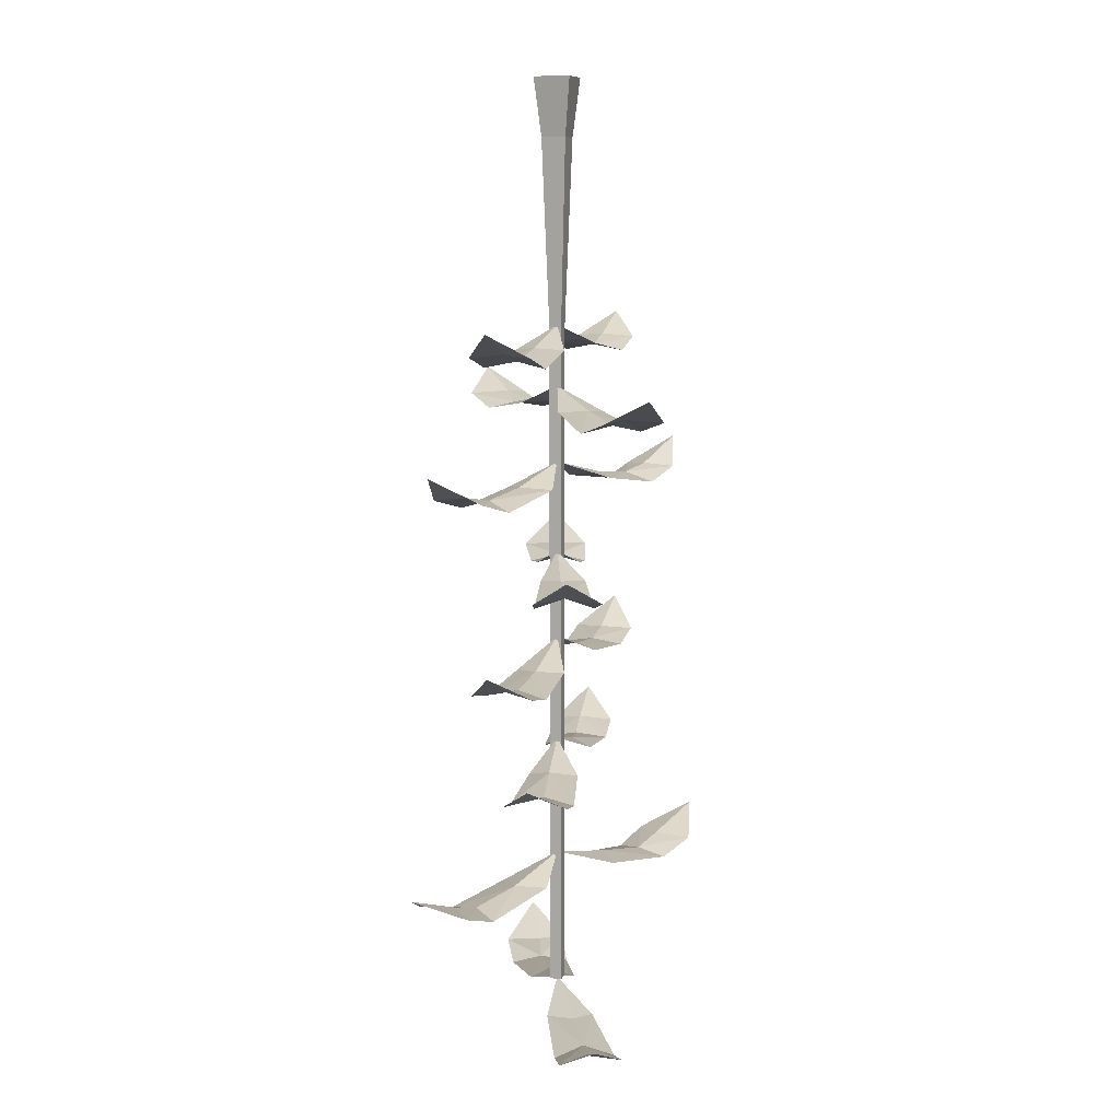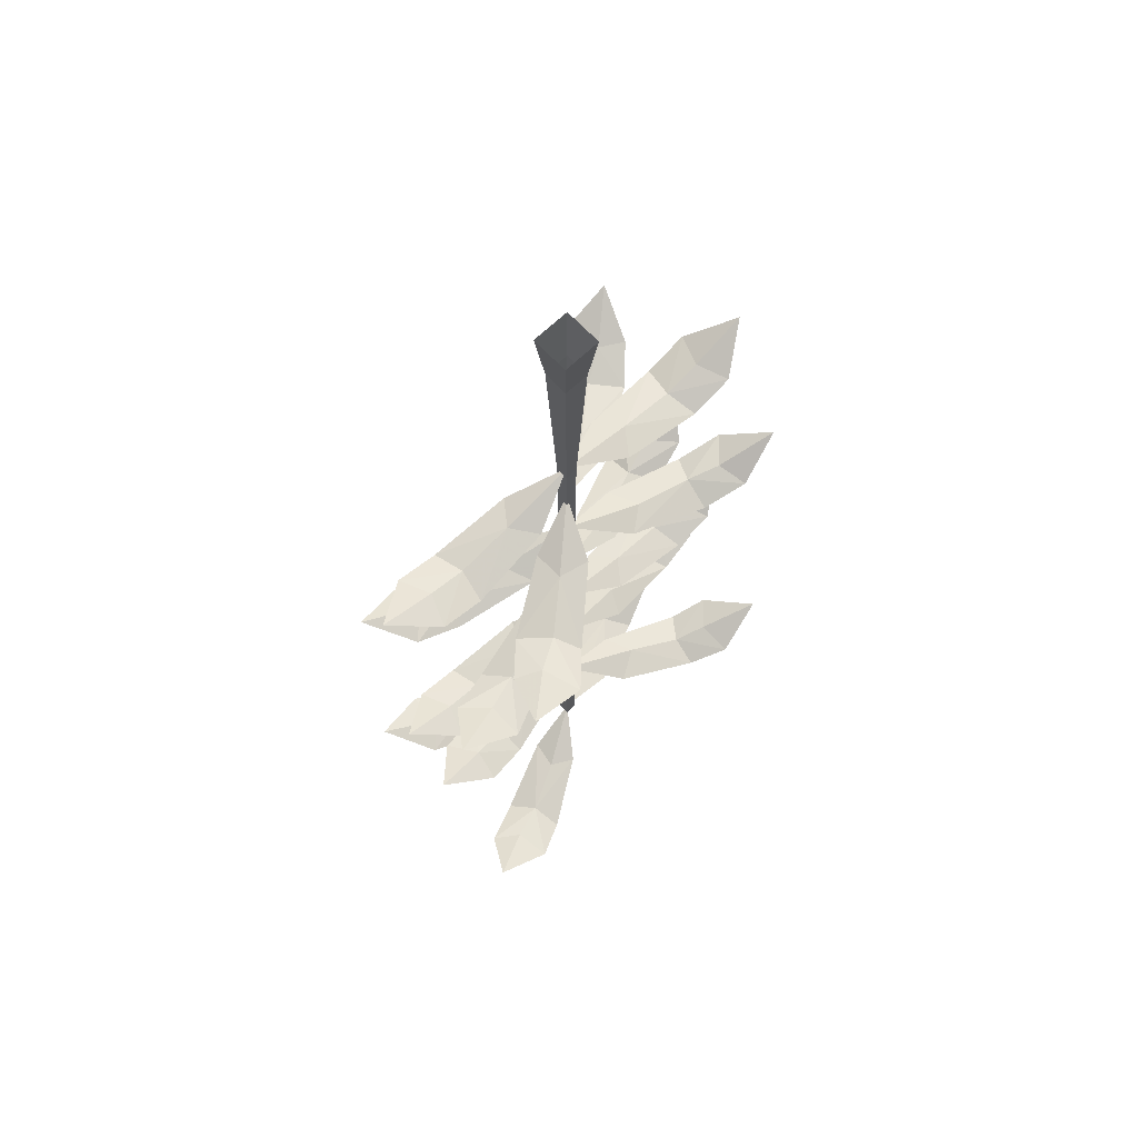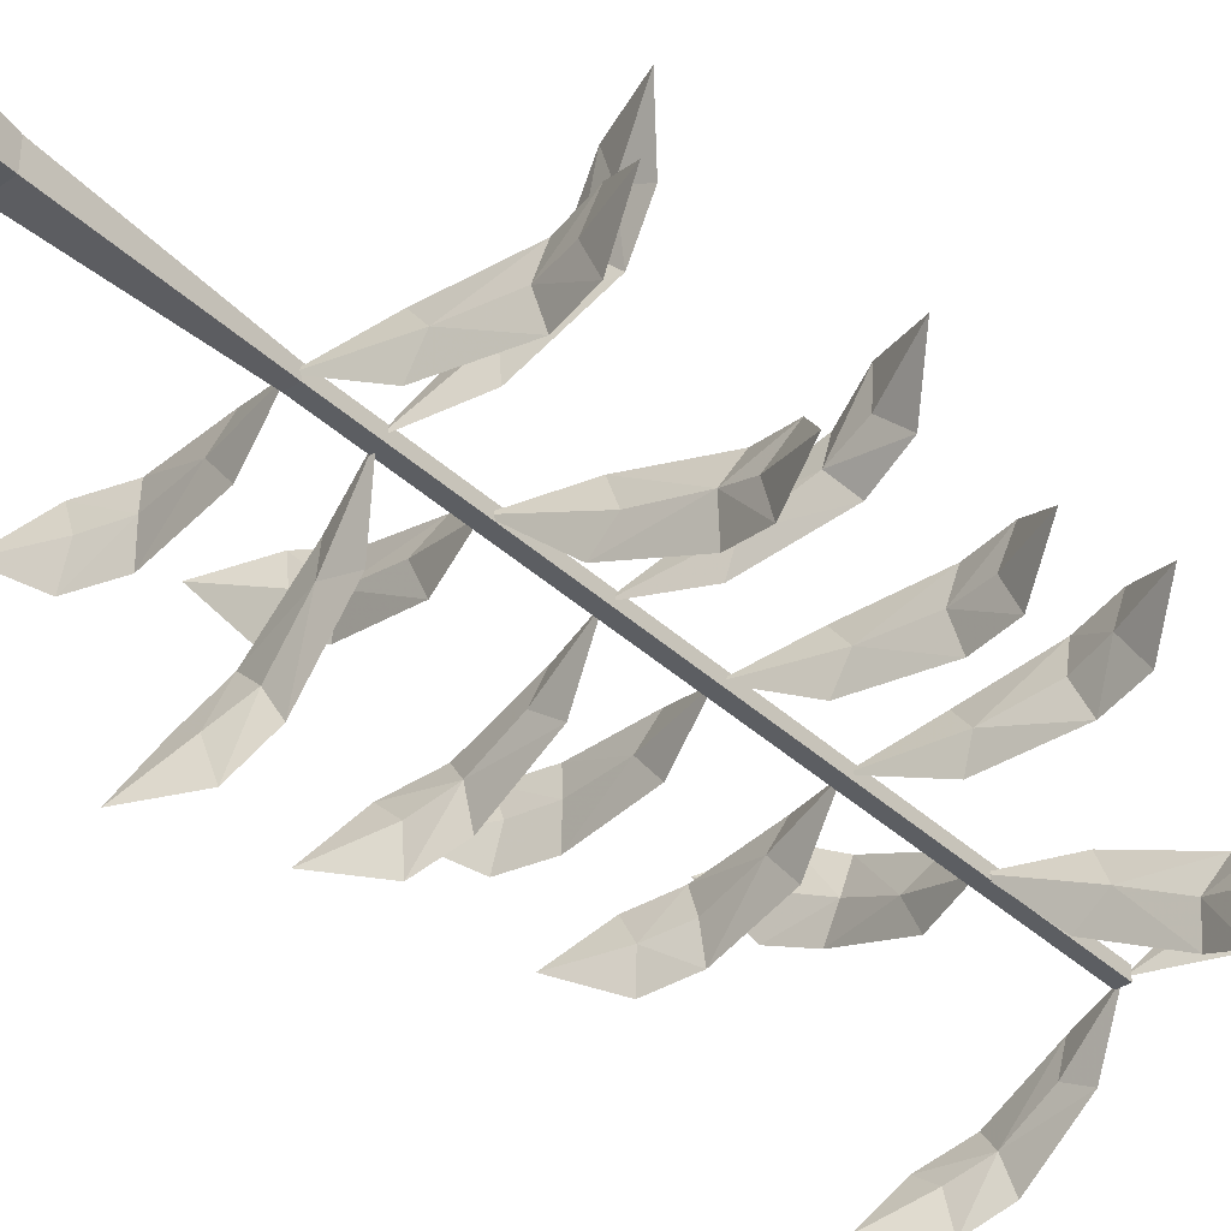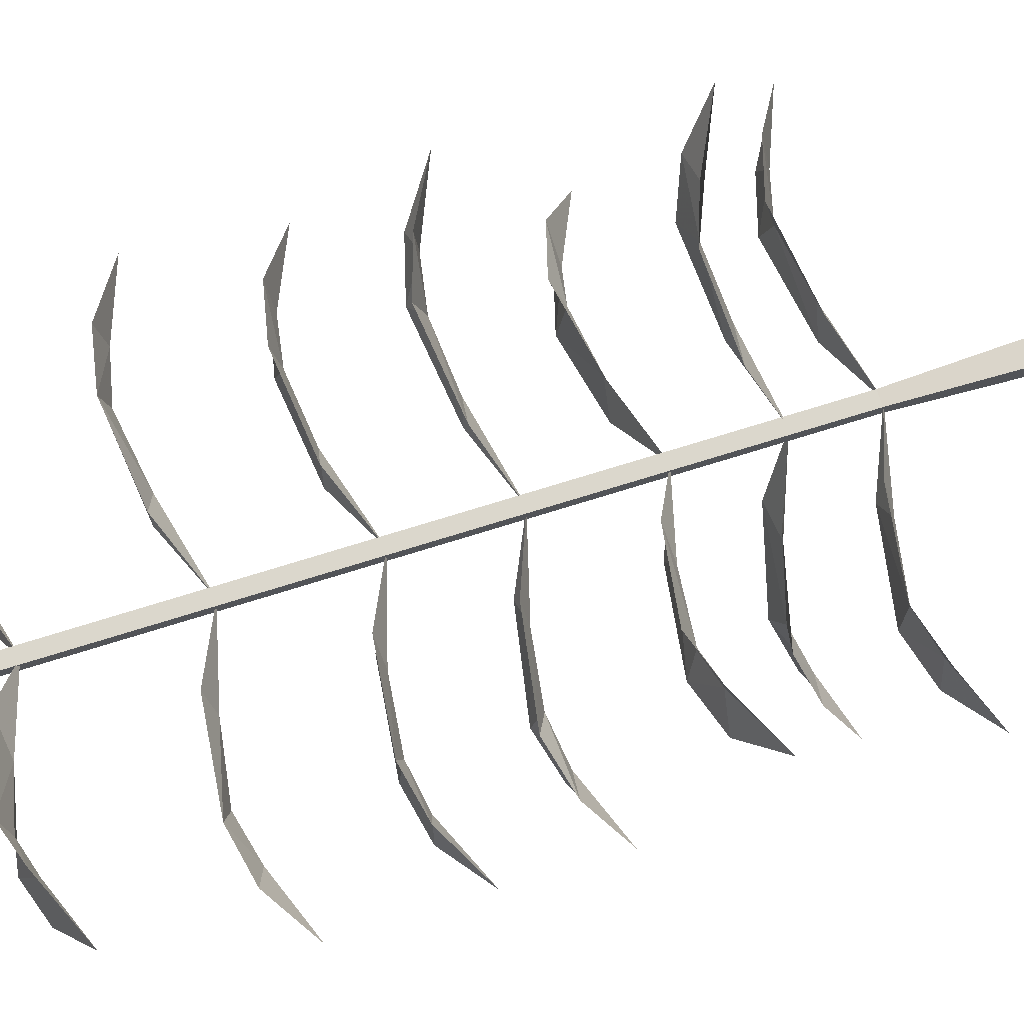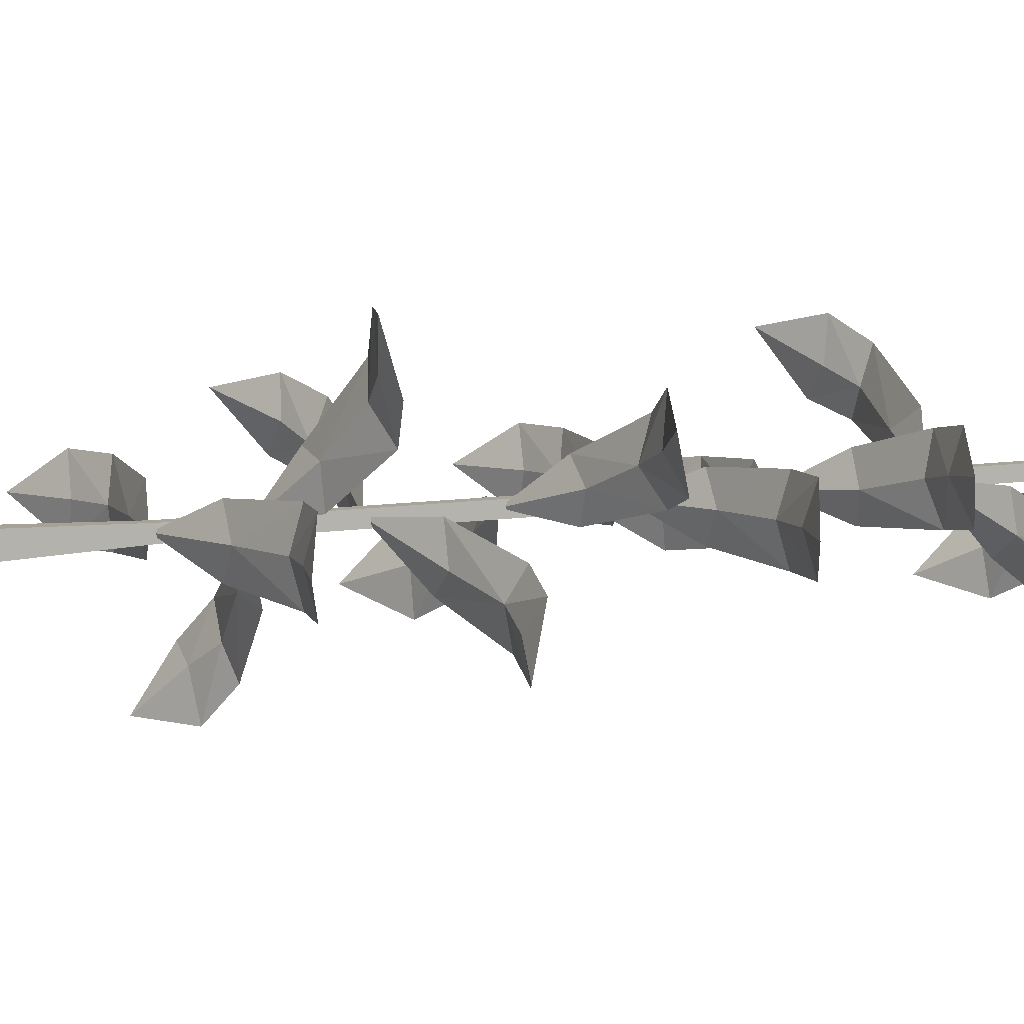
<metadata>
{"format":"obj","ext":"obj","renderer":"f3d","projection":"perspective","resolution":1024,"background":"white","views":[{"elev":9.8,"azim":107.1,"up":"+Y"},{"elev":68.2,"azim":136.5,"up":"+Y"},{"elev":-37.9,"azim":-139.6,"up":"+Z"},{"elev":73.2,"azim":72.7,"up":"+Z"},{"elev":7.3,"azim":-119.1,"up":"+Z"}]}
</metadata>
<code>
v 0.01562 -0.625 -0.01562
v -0.01562 -0.625 -0.01562
v -0.03125 -0.1484 -0.03125
v 0.03125 -0.1484 -0.03125
v 0.01562 -0.625 0.01562
v 0.01562 -0.7734 0.01562
v 0.01562 -0.7734 -0.01562
v -0.01562 -0.7734 -0.01562
v -0.01562 -0.625 0.01562
v -0.03125 -0.1484 0.03125
v -0.04688 0 0.04688
v -0.04688 0 -0.04688
v 0.04688 0 -0.04688
v 0.03125 -0.1484 0.03125
v -0.01562 -0.7734 0.01562
v -0.01562 -0.9766 0.01562
v 0.01562 -0.9766 0.01562
v 0.01562 -0.9766 -0.01562
v -0.01562 -0.9766 -0.01562
v 0.04688 0 0.04688
v -0.01562 -1.203 -0.01562
v -0.01562 -1.203 0.01562
v 0.01562 -1.203 0.01562
v 0.01562 -1.203 -0.01562
v 0.01562 -1.43 -0.01562
v -0.01562 -1.43 -0.01562
v -0.01562 -1.43 0.01562
v 0.01562 -1.43 0.01562
v 0.01562 -1.703 0.01562
v 0.01562 -1.703 -0.01562
v -0.01562 -1.703 -0.01562
v -0.01562 -1.703 0.01562
v -0.01562 -2.016 0.01562
v 0.01562 -2.016 0.01562
v 0.01562 -2.016 -0.01562
v -0.01562 -2.016 -0.01562
v -0.01562 -2.367 -0.01562
v -0.01562 -2.367 0.01562
v 0.01562 -2.367 0.01562
v 0.01562 -2.367 -0.01562
v -0.5156 -2.352 0.2344
v -0.3906 -2.414 0.1719
v -0.375 -2.422 0.2656
v -0.4531 -2.422 0.125
v -0.3438 -2.453 0.07812
v -0.2969 -2.43 0.1406
v -0.2812 -2.453 0.2188
v -0.1719 -2.414 0.07812
v -0.1562 -2.422 0
v -0.1094 -2.422 0.1094
v 0 -2.367 0
v 0.5 -2.352 -0.25
v 0.375 -2.414 -0.1875
v 0.3594 -2.422 -0.2812
v 0.4375 -2.422 -0.1406
v 0.3281 -2.453 -0.09375
v 0.2812 -2.43 -0.1562
v 0.2656 -2.453 -0.2344
v 0.1562 -2.414 -0.09375
v 0.1406 -2.422 -0.01562
v 0.09375 -2.422 -0.125
v -0.5469 -0.9531 -0.1719
v -0.4062 -1.016 -0.125
v -0.4688 -1.023 -0.0625
v -0.4219 -1.023 -0.2031
v -0.3125 -1.055 -0.1719
v -0.3281 -1.031 -0.09375
v -0.3594 -1.055 -0.03125
v -0.1875 -1.016 -0.0625
v -0.125 -1.023 -0.1094
v -0.1562 -1.023 0.01562
v 0 -0.9688 0
v 0.5312 -0.9531 0.1562
v 0.3906 -1.016 0.1094
v 0.4531 -1.023 0.04688
v 0.4062 -1.023 0.1875
v 0.2969 -1.055 0.1562
v 0.3125 -1.031 0.07812
v 0.3438 -1.055 0.01562
v 0.1719 -1.016 0.04688
v 0.1094 -1.023 0.09375
v 0.1406 -1.023 -0.03125
v -0.5625 -0.6094 0
v -0.4219 -0.6641 0
v -0.4531 -0.6719 0.07812
v -0.4531 -0.6719 -0.07812
v -0.3438 -0.7031 -0.07812
v -0.3281 -0.6875 0
v -0.3438 -0.7031 0.07812
v -0.1875 -0.6641 0
v -0.1406 -0.6719 -0.0625
v -0.1406 -0.6719 0.0625
v 0 -0.6172 0
v 0.5625 -0.6094 0
v 0.4219 -0.6641 0
v 0.4531 -0.6719 -0.07812
v 0.4531 -0.6719 0.07812
v 0.3438 -0.7031 0.07812
v 0.3281 -0.6875 0
v 0.3438 -0.7031 -0.07812
v 0.1875 -0.6641 0
v 0.1406 -0.6719 0.0625
v 0.1406 -0.6719 -0.0625
v -0.5625 -1.422 0
v -0.4219 -1.484 0
v -0.4531 -1.492 0.07812
v -0.4531 -1.492 -0.07812
v -0.3438 -1.516 -0.07812
v -0.3281 -1.5 0
v -0.3438 -1.516 0.07812
v -0.1875 -1.484 0
v -0.1406 -1.492 -0.0625
v -0.1406 -1.492 0.0625
v 0 -1.43 0
v 0.5625 -1.422 0
v 0.4219 -1.484 0
v 0.4531 -1.492 -0.07812
v 0.4531 -1.492 0.07812
v 0.3438 -1.516 0.07812
v 0.3281 -1.5 0
v 0.3438 -1.516 -0.07812
v 0.1875 -1.484 0
v 0.1406 -1.492 0.0625
v 0.1406 -1.492 -0.0625
v -0.5312 -2.008 -0.2344
v -0.3906 -2.062 -0.1719
v -0.4531 -2.07 -0.1094
v -0.3906 -2.07 -0.2656
v -0.2969 -2.102 -0.2188
v -0.3125 -2.086 -0.1406
v -0.3594 -2.102 -0.07812
v -0.1875 -2.062 -0.07812
v -0.1094 -2.07 -0.125
v -0.1562 -2.07 0
v 0 -2.016 0
v 0.5156 -2.008 0.2188
v 0.375 -2.062 0.1562
v 0.4375 -2.07 0.09375
v 0.375 -2.07 0.25
v 0.2812 -2.102 0.2031
v 0.2969 -2.086 0.125
v 0.3438 -2.102 0.0625
v 0.1719 -2.062 0.0625
v 0.09375 -2.07 0.1094
v 0.1406 -2.07 -0.01562
v -0.5469 -1.188 0.1719
v -0.4062 -1.25 0.125
v -0.4062 -1.258 0.2188
v -0.4688 -1.258 0.0625
v -0.3594 -1.289 0.03125
v -0.3125 -1.266 0.09375
v -0.3125 -1.289 0.1719
v -0.1875 -1.25 0.04688
v -0.1562 -1.258 -0.01562
v -0.125 -1.258 0.09375
v 0 -1.203 0
v 0.5312 -1.188 -0.1875
v 0.3906 -1.25 -0.1406
v 0.3906 -1.258 -0.2344
v 0.4531 -1.258 -0.07812
v 0.3438 -1.289 -0.04688
v 0.2969 -1.266 -0.1094
v 0.2969 -1.289 -0.1875
v 0.1719 -1.25 -0.0625
v 0.1406 -1.258 0
v 0.1094 -1.258 -0.1094
v -0.5625 -1.695 0.07812
v -0.4219 -1.75 0.0625
v -0.4375 -1.766 0.1406
v -0.4688 -1.766 -0.01562
v -0.3594 -1.789 -0.03125
v -0.3281 -1.773 0.04688
v -0.3281 -1.789 0.125
v -0.1875 -1.75 0.01562
v -0.1562 -1.766 -0.04688
v -0.1406 -1.766 0.07812
v 0 -1.703 0
v 0.5469 -1.695 -0.09375
v 0.4062 -1.75 -0.07812
v 0.4219 -1.766 -0.1562
v 0.4531 -1.766 0
v 0.3438 -1.789 0.01562
v 0.3125 -1.773 -0.0625
v 0.3125 -1.789 -0.1406
v 0.1719 -1.75 -0.03125
v 0.1406 -1.766 0.03125
v 0.125 -1.766 -0.09375
v -0.4531 -0.7656 0.3438
v -0.3438 -0.8203 0.25
v -0.3125 -0.8281 0.3438
v -0.4062 -0.8281 0.2188
v -0.3281 -0.8594 0.1406
v -0.2656 -0.8438 0.2031
v -0.2344 -0.8594 0.2656
v -0.1562 -0.8203 0.1094
v -0.1562 -0.8281 0.03125
v -0.07812 -0.8281 0.125
v 0 -0.7734 0
v 0.4375 -0.7656 -0.3594
v 0.3281 -0.8203 -0.2656
v 0.2969 -0.8281 -0.3594
v 0.3906 -0.8281 -0.2344
v 0.3125 -0.8594 -0.1562
v 0.25 -0.8438 -0.2188
v 0.2188 -0.8594 -0.2812
v 0.1406 -0.8203 -0.125
v 0.1406 -0.8281 -0.04688
v 0.0625 -0.8281 -0.1406
f 1 2 3
f 1 3 4
f 1 4 5
f 1 5 6
f 1 6 7
f 1 7 2
f 2 7 8
f 2 8 9
f 2 9 10
f 2 10 3
f 3 10 11
f 3 11 12
f 3 12 4
f 4 12 13
f 4 13 14
f 4 14 5
f 5 14 9
f 5 9 15
f 5 15 6
f 6 15 16
f 6 16 17
f 6 17 7
f 7 17 18
f 7 18 8
f 8 18 19
f 8 19 15
f 8 15 9
f 9 14 10
f 10 14 20
f 10 20 11
f 19 16 15
f 16 19 21
f 16 21 22
f 16 22 17
f 17 22 23
f 17 23 18
f 18 23 24
f 18 24 19
f 19 24 21
f 21 24 25
f 21 25 26
f 21 26 22
f 22 26 27
f 22 27 23
f 23 27 28
f 23 28 24
f 24 28 25
f 25 28 29
f 25 29 30
f 25 30 26
f 26 30 31
f 26 31 27
f 27 31 32
f 27 32 28
f 28 32 29
f 29 32 33
f 29 33 34
f 29 34 30
f 30 34 35
f 30 35 31
f 31 35 36
f 31 36 32
f 32 36 33
f 33 36 37
f 33 37 38
f 33 38 34
f 34 38 39
f 34 39 35
f 35 39 40
f 35 40 36
f 36 40 37
f 37 40 39
f 37 39 38
f 14 13 20
f 41 44 42
f 42 44 45
f 42 45 46
f 45 49 46
f 46 49 48
f 51 48 49
f 52 55 53
f 53 55 56
f 53 56 57
f 56 60 57
f 57 60 59
f 51 59 60
f 62 65 63
f 63 65 66
f 63 66 67
f 66 70 67
f 67 70 69
f 72 69 70
f 73 76 74
f 74 76 77
f 74 77 78
f 77 81 78
f 78 81 80
f 72 80 81
f 83 86 84
f 84 86 87
f 84 87 88
f 87 91 88
f 88 91 90
f 93 90 91
f 94 97 95
f 95 97 98
f 95 98 99
f 98 102 99
f 99 102 101
f 93 101 102
f 104 107 105
f 105 107 108
f 105 108 109
f 108 112 109
f 109 112 111
f 114 111 112
f 115 118 116
f 116 118 119
f 116 119 120
f 119 123 120
f 120 123 122
f 114 122 123
f 125 128 126
f 126 128 129
f 126 129 130
f 129 133 130
f 130 133 132
f 135 132 133
f 136 139 137
f 137 139 140
f 137 140 141
f 140 144 141
f 141 144 143
f 135 143 144
f 146 149 147
f 147 149 150
f 147 150 151
f 150 154 151
f 151 154 153
f 156 153 154
f 157 160 158
f 158 160 161
f 158 161 162
f 161 165 162
f 162 165 164
f 156 164 165
f 167 170 168
f 168 170 171
f 168 171 172
f 171 175 172
f 172 175 174
f 177 174 175
f 178 181 179
f 179 181 182
f 179 182 183
f 182 186 183
f 183 186 185
f 177 185 186
f 188 191 189
f 189 191 192
f 189 192 193
f 192 196 193
f 193 196 195
f 198 195 196
f 199 202 200
f 200 202 203
f 200 203 204
f 203 207 204
f 204 207 206
f 198 206 207
f 41 42 43
f 42 46 43
f 46 48 47
f 46 47 43
f 47 48 50
f 48 51 50
f 52 53 54
f 53 57 54
f 57 59 58
f 57 58 54
f 58 59 61
f 59 51 61
f 62 63 64
f 63 67 64
f 67 69 68
f 67 68 64
f 68 69 71
f 69 72 71
f 73 74 75
f 74 78 75
f 78 80 79
f 78 79 75
f 79 80 82
f 80 72 82
f 83 84 85
f 84 88 85
f 88 90 89
f 88 89 85
f 89 90 92
f 90 93 92
f 94 95 96
f 95 99 96
f 99 101 100
f 99 100 96
f 100 101 103
f 101 93 103
f 104 105 106
f 105 109 106
f 109 111 110
f 109 110 106
f 110 111 113
f 111 114 113
f 115 116 117
f 116 120 117
f 120 122 121
f 120 121 117
f 121 122 124
f 122 114 124
f 125 126 127
f 126 130 127
f 130 132 131
f 130 131 127
f 131 132 134
f 132 135 134
f 136 137 138
f 137 141 138
f 141 143 142
f 141 142 138
f 142 143 145
f 143 135 145
f 146 147 148
f 147 151 148
f 151 153 152
f 151 152 148
f 152 153 155
f 153 156 155
f 157 158 159
f 158 162 159
f 162 164 163
f 162 163 159
f 163 164 166
f 164 156 166
f 167 168 169
f 168 172 169
f 172 174 173
f 172 173 169
f 173 174 176
f 174 177 176
f 178 179 180
f 179 183 180
f 183 185 184
f 183 184 180
f 184 185 187
f 185 177 187
f 188 189 190
f 189 193 190
f 193 195 194
f 193 194 190
f 194 195 197
f 195 198 197
f 199 200 201
f 200 204 201
f 204 206 205
f 204 205 201
f 205 206 208
f 206 198 208
f 41 43 42
f 42 43 47
f 42 47 46
f 47 50 46
f 46 50 48
f 48 50 51
f 52 54 53
f 53 54 58
f 53 58 57
f 58 61 57
f 57 61 59
f 59 61 51
f 62 64 63
f 63 64 68
f 63 68 67
f 68 71 67
f 67 71 69
f 69 71 72
f 73 75 74
f 74 75 79
f 74 79 78
f 79 82 78
f 78 82 80
f 80 82 72
f 83 85 84
f 84 85 89
f 84 89 88
f 89 92 88
f 88 92 90
f 90 92 93
f 94 96 95
f 95 96 100
f 95 100 99
f 100 103 99
f 99 103 101
f 101 103 93
f 104 106 105
f 105 106 110
f 105 110 109
f 110 113 109
f 109 113 111
f 111 113 114
f 115 117 116
f 116 117 121
f 116 121 120
f 121 124 120
f 120 124 122
f 122 124 114
f 125 127 126
f 126 127 131
f 126 131 130
f 131 134 130
f 130 134 132
f 132 134 135
f 136 138 137
f 137 138 142
f 137 142 141
f 142 145 141
f 141 145 143
f 143 145 135
f 146 148 147
f 147 148 152
f 147 152 151
f 152 155 151
f 151 155 153
f 153 155 156
f 157 159 158
f 158 159 163
f 158 163 162
f 163 166 162
f 162 166 164
f 164 166 156
f 167 169 168
f 168 169 173
f 168 173 172
f 173 176 172
f 172 176 174
f 174 176 177
f 178 180 179
f 179 180 184
f 179 184 183
f 184 187 183
f 183 187 185
f 185 187 177
f 188 190 189
f 189 190 194
f 189 194 193
f 194 197 193
f 193 197 195
f 195 197 198
f 199 201 200
f 200 201 205
f 200 205 204
f 205 208 204
f 204 208 206
f 206 208 198
f 41 42 44
f 42 46 44
f 44 46 45
f 45 46 48
f 45 48 49
f 51 49 48
f 52 53 55
f 53 57 55
f 55 57 56
f 56 57 59
f 56 59 60
f 51 60 59
f 62 63 65
f 63 67 65
f 65 67 66
f 66 67 69
f 66 69 70
f 72 70 69
f 73 74 76
f 74 78 76
f 76 78 77
f 77 78 80
f 77 80 81
f 72 81 80
f 83 84 86
f 84 88 86
f 86 88 87
f 87 88 90
f 87 90 91
f 93 91 90
f 94 95 97
f 95 99 97
f 97 99 98
f 98 99 101
f 98 101 102
f 93 102 101
f 104 105 107
f 105 109 107
f 107 109 108
f 108 109 111
f 108 111 112
f 114 112 111
f 115 116 118
f 116 120 118
f 118 120 119
f 119 120 122
f 119 122 123
f 114 123 122
f 125 126 128
f 126 130 128
f 128 130 129
f 129 130 132
f 129 132 133
f 135 133 132
f 136 137 139
f 137 141 139
f 139 141 140
f 140 141 143
f 140 143 144
f 135 144 143
f 146 147 149
f 147 151 149
f 149 151 150
f 150 151 153
f 150 153 154
f 156 154 153
f 157 158 160
f 158 162 160
f 160 162 161
f 161 162 164
f 161 164 165
f 156 165 164
f 167 168 170
f 168 172 170
f 170 172 171
f 171 172 174
f 171 174 175
f 177 175 174
f 178 179 181
f 179 183 181
f 181 183 182
f 182 183 185
f 182 185 186
f 177 186 185
f 188 189 191
f 189 193 191
f 191 193 192
f 192 193 195
f 192 195 196
f 198 196 195
f 199 200 202
f 200 204 202
f 202 204 203
f 203 204 206
f 203 206 207
f 198 207 206

</code>
